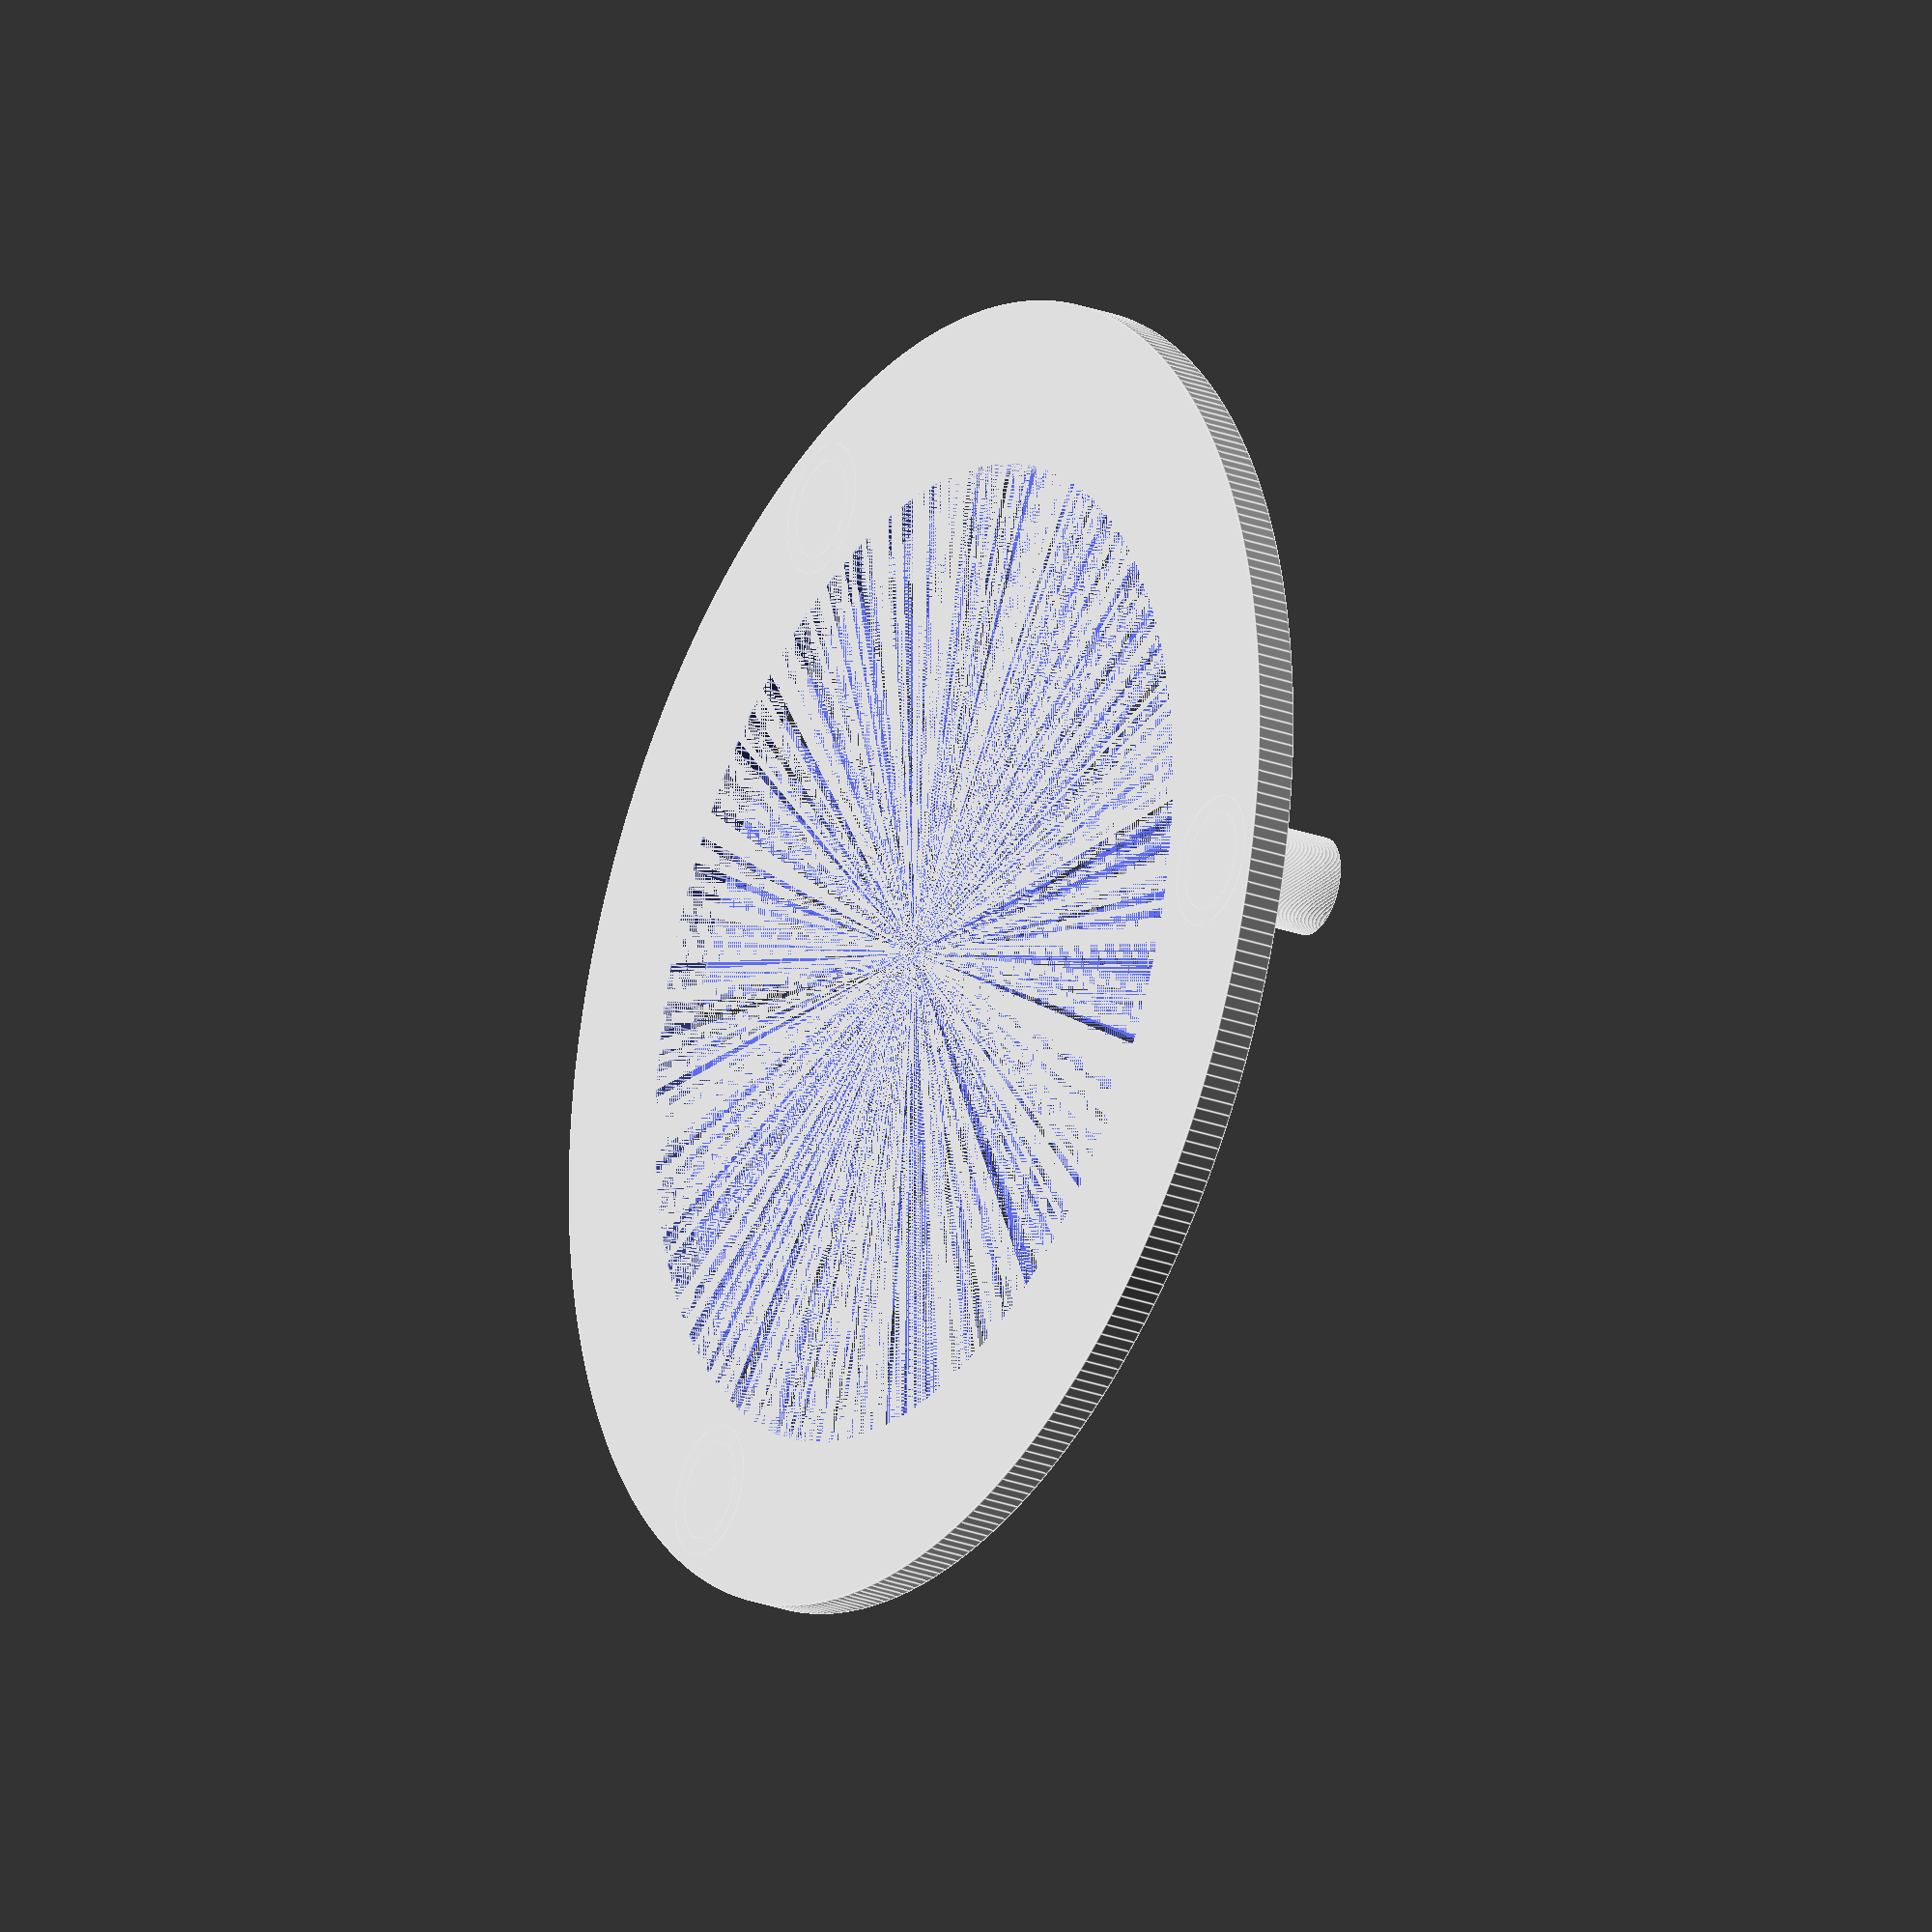
<openscad>
$fs=0.1;
$fa=1;

baseDia = 100;
centerHoleDia = 75;
baseHeight = 3;
pinInset = 6;
pinDia = 7.5;
pinHeight = 6;
pinWasherDia = 10;
pinWasherHeight = 0.1;

difference(){
    cylinder(d = baseDia, h = baseHeight);
    cylinder(d = centerHoleDia, h = baseHeight);
}

module pin(){
    cylinder(d = pinWasherDia, h = baseHeight + pinWasherHeight);
    cylinder(d = pinDia, h = baseHeight + pinWasherHeight + pinHeight);
}

for(i=[0:120:360]){
    rotate([0,0,i]) translate([(baseDia/2)-pinInset,0,0]) pin();
}


</openscad>
<views>
elev=24.8 azim=47.7 roll=238.9 proj=o view=edges
</views>
